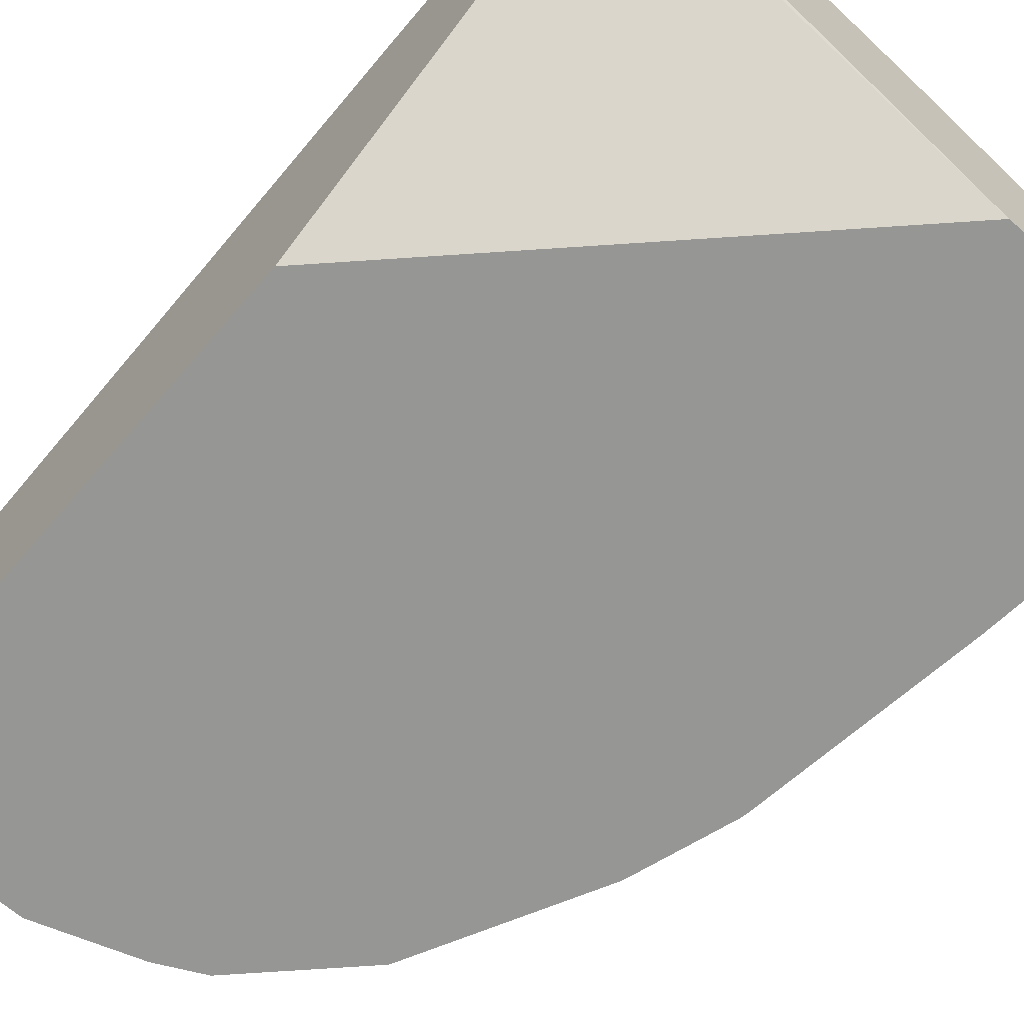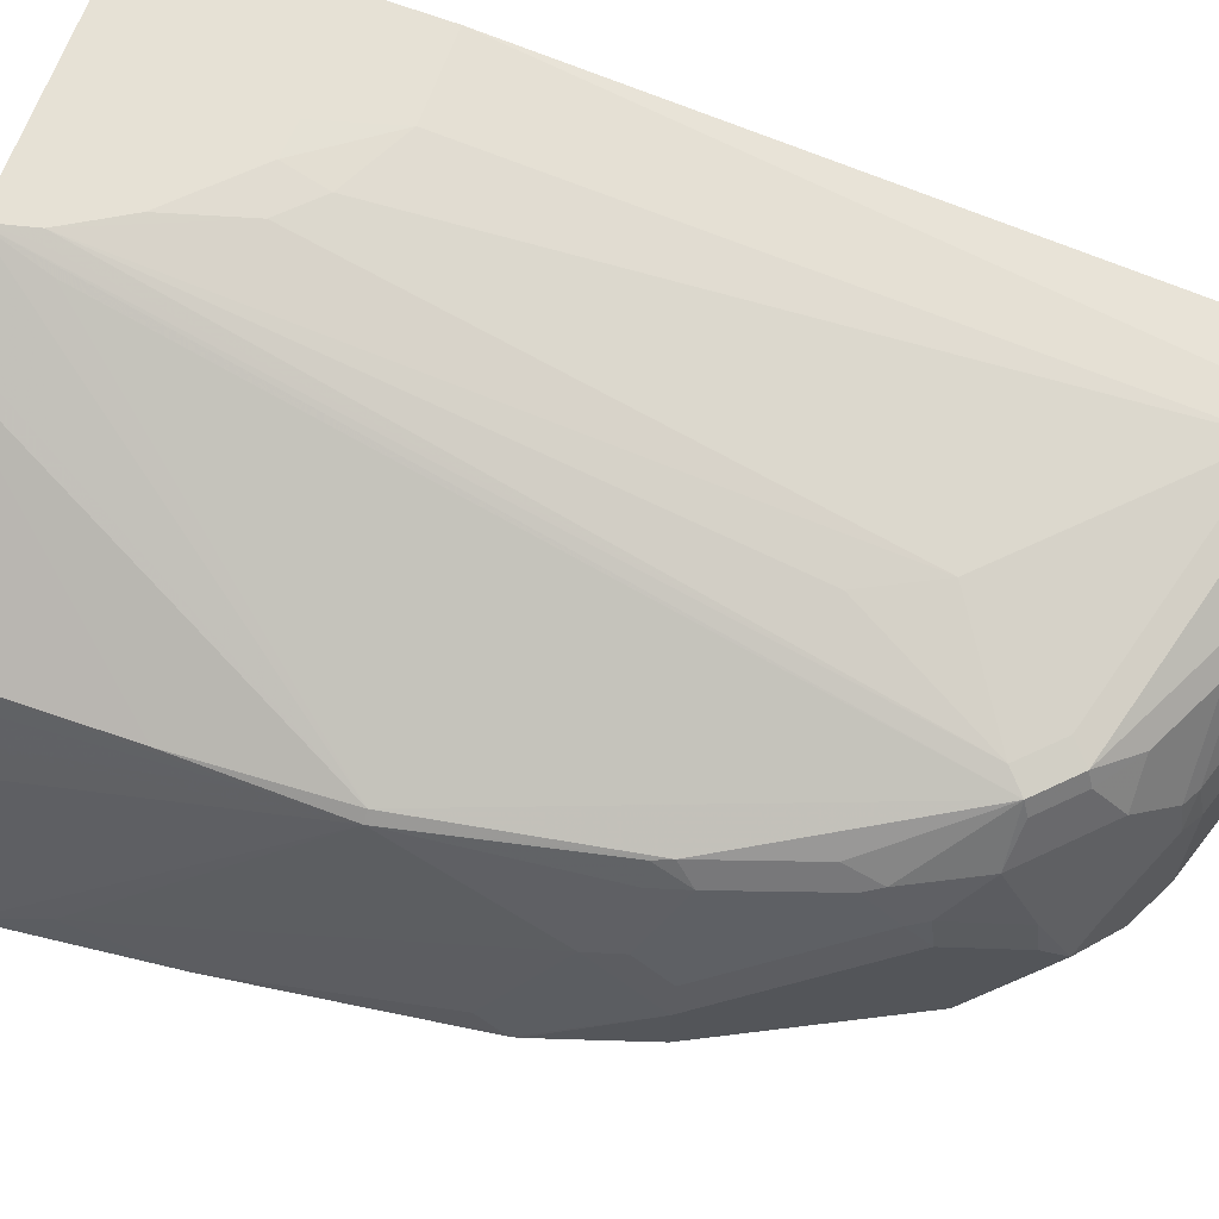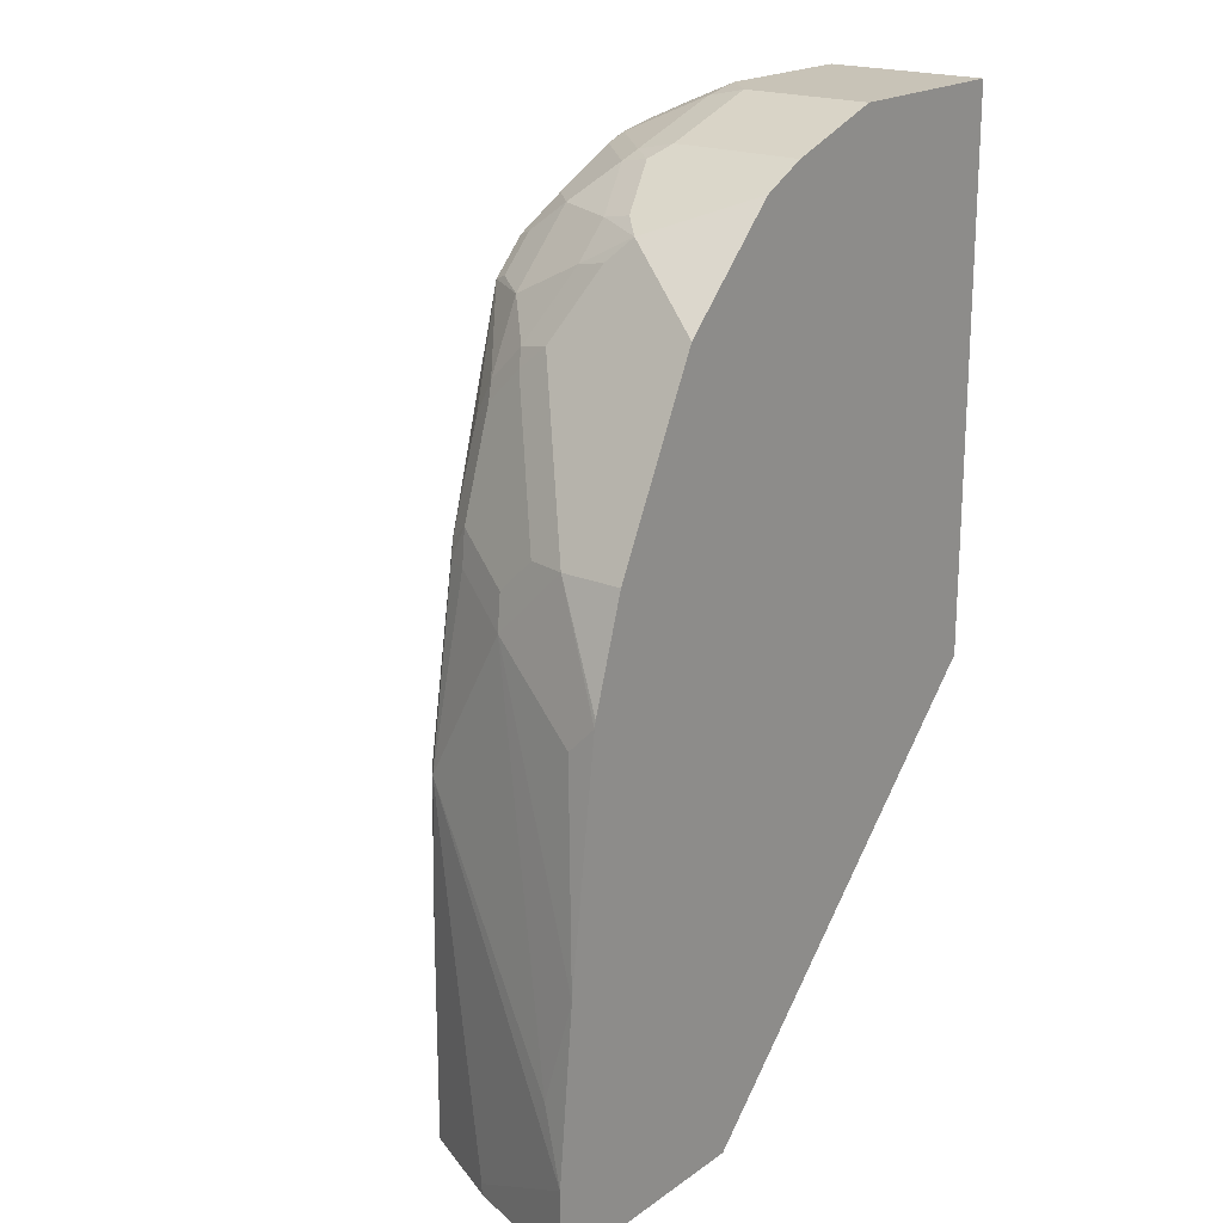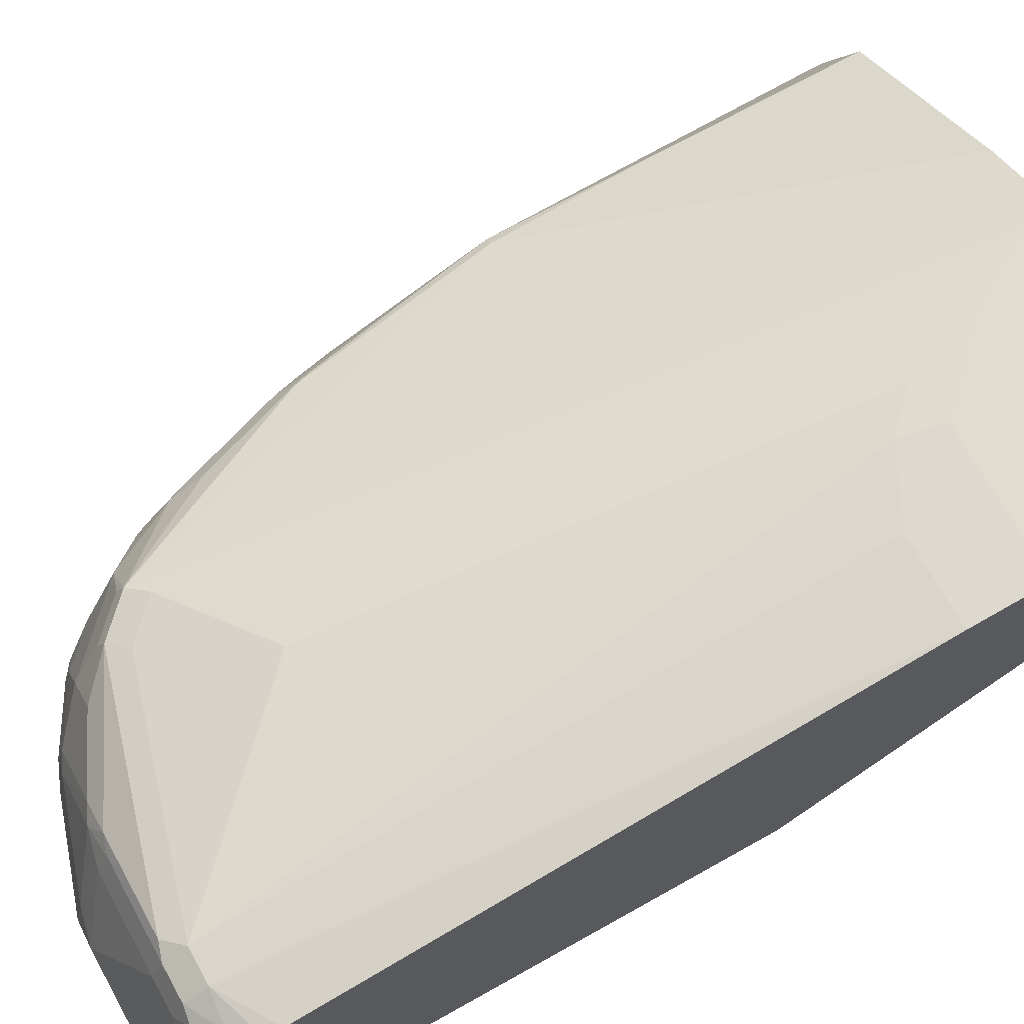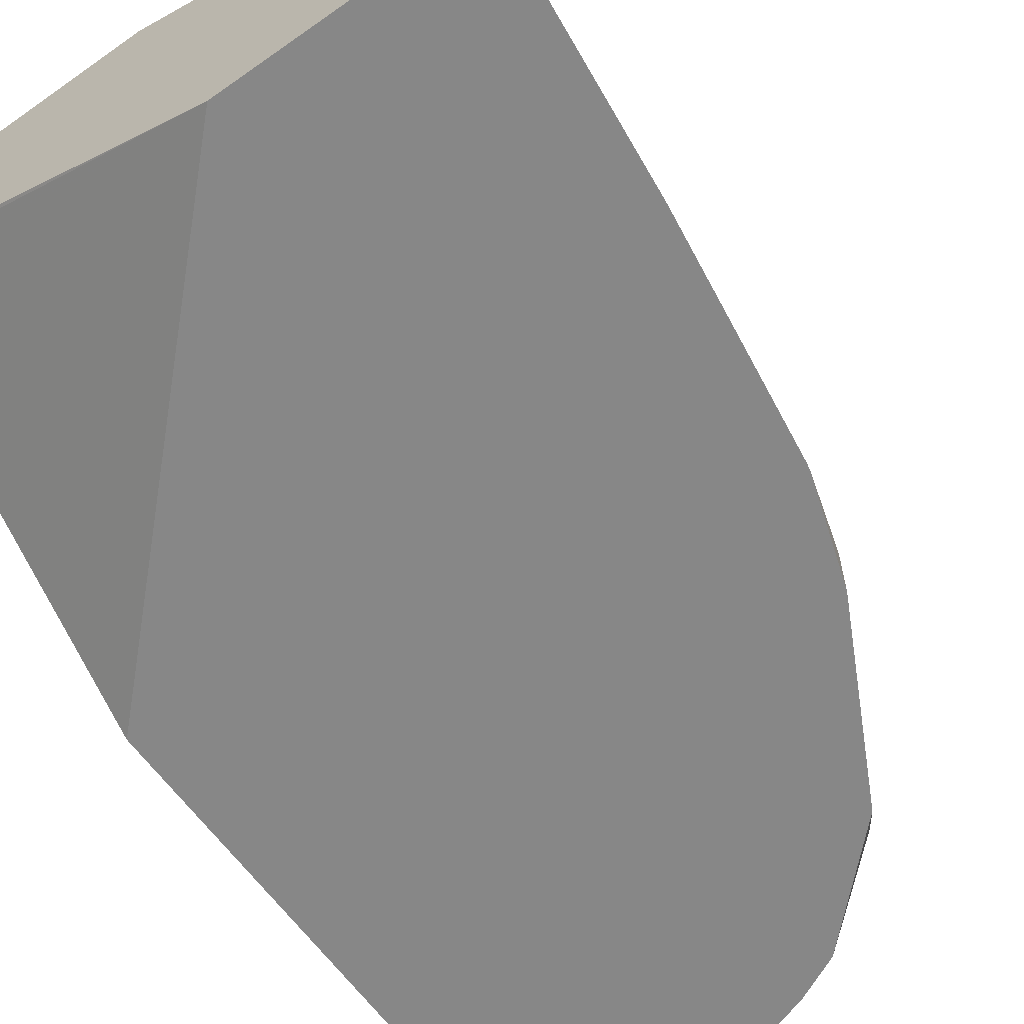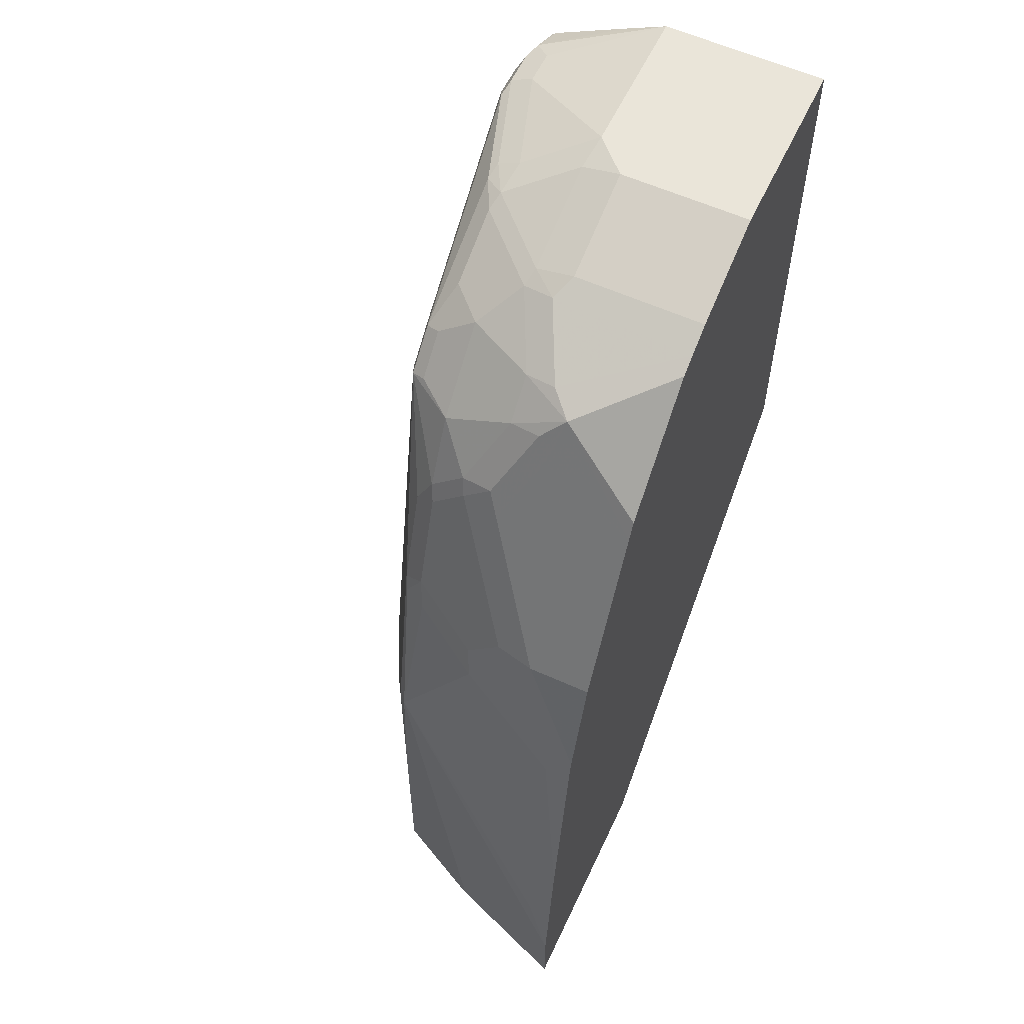
<metadata>
{"format":"obj","ext":"obj","renderer":"f3d","projection":"perspective","resolution":1024,"background":"white","views":[{"elev":-67.7,"azim":139.1,"up":"+Y"},{"elev":64.7,"azim":-70.6,"up":"+Y"},{"elev":19.8,"azim":-51.9,"up":"+Z"},{"elev":69.5,"azim":60.7,"up":"+Y"},{"elev":-62.3,"azim":-144.5,"up":"+Y"},{"elev":58.5,"azim":-65.0,"up":"+Z"}]}
</metadata>
<code>
v -0.2967 -0.1606 0.4328
v -0.2679 -0.08243 0.3916
v -0.2967 -0.1606 0.3851
v -0.2864 -0.1606 0.5358
v -0.2885 -0.1443 0.474
v -0.2421 -0.03092 0.6079
v -0.2589 -0.06435 0.3851
v -0.2679 -0.08243 0.3851
v -0.1547 -0.1606 0.3851
v -0.2679 -0.1606 0.6758
v -0.2679 -0.1443 0.6595
v -0.2473 -0.08243 0.7006
v -0.2267 -0.04124 0.7212
v -0.2198 -0.02749 0.7212
v -0.2164 -0.02577 0.7315
v -0.237 -0.02577 0.6079
v -0.2404 -0.02749 0.5152
v -0.2421 -0.03092 0.5667
v -0.2473 -0.04124 0.3851
v 0.07394 -0.02828 0.3851
v 0.07394 -0.02997 0.3875
v -0.06186 -0.1108 0.3916
v 0.07394 -0.1606 0.6117
v -0.267 -0.1606 0.68
v -0.2473 -0.1236 0.7418
v -0.2421 -0.07983 0.7212
v -0.2215 -0.03864 0.7418
v -0.1958 -0.02577 0.7934
v -0.1546 -0.005165 0.8552
v -0.09277 0.05666 0.4225
v -0.08287 0.06405 0.3851
v -0.1236 0.04364 0.3851
v -0.133 0.03893 0.3851
v -0.2404 -0.02749 0.3851
v 0.07394 0.06405 0.3851
v 0.07394 -0.1606 0.948
v -0.2473 -0.1606 0.7418
v -0.2421 -0.1004 0.7418
v -0.2391 -0.1606 0.7583
v -0.2061 -0.08243 0.8243
v -0.2215 -0.05923 0.7624
v -0.2009 -0.03864 0.8037
v -0.1958 -0.03607 0.814
v -0.1752 -0.03607 0.8552
v -0.158 -0.01374 0.8587
v -0.1339 -0.005165 0.8758
v -0.1443 -1.853e-05 0.8449
v -0.08247 0.06181 0.4122
v -0.07652 0.06405 0.4122
v 0.07394 0.06405 0.4902
v 0.07394 -0.06182 0.948
v -0.04125 -0.1606 0.948
v -0.2009 -0.05923 0.8243
v -0.1979 -0.1606 0.8407
v -0.1855 -0.103 0.8655
v -0.1992 -0.07555 0.838
v -0.1958 -0.05665 0.8346
v -0.1752 -0.07726 0.8758
v -0.1339 -0.03607 0.8964
v -0.1374 -0.01374 0.8793
v -0.1236 -1.853e-05 0.8655
v -0.1133 -0.01546 0.8964
v -0.09277 -0.005165 0.8964
v 0.0103 0.01544 0.917
v -0.08247 0.02059 0.8037
v -0.1031 0.02059 0.7624
v -0.04125 0.06181 0.4946
v -0.05591 0.06405 0.4475
v 0.006675 0.06405 0.4902
v 0.07394 0.06181 0.5358
v 0.07394 -0.04003 0.9371
v 0.05152 0.0103 0.9222
v 0.04121 -1.853e-05 0.9273
v -0.02061 -0.06182 0.948
v -0.04125 -0.08243 0.948
v -0.1031 -0.1606 0.9273
v -0.1923 -0.1606 0.8518
v -0.1717 -0.1099 0.893
v -0.1786 -0.09615 0.8793
v -0.1546 -0.07726 0.8964
v -0.1133 -0.05665 0.917
v -0.09277 -0.03607 0.917
v -0.04125 0.02059 0.8449
v 0.02061 0.02059 0.9067
v -0.07216 -0.01546 0.917
v -0.05156 -0.005165 0.917
v 0.02061 0.01373 0.9205
v -0.02061 0.06181 0.5152
v -0.01469 0.06405 0.4887
v 0.02061 0.06181 0.5358
v 0.04121 0.02059 0.9067
v 0.07394 0.02059 0.8861
v 0.07394 -0.03435 0.9342
v 0.02061 -1.853e-05 0.9273
v 0.07394 0.008471 0.9123
v 0.07212 0.0103 0.9119
v 0.06182 0.01544 0.9093
v 0.04121 0.01373 0.9205
v -0.04125 -0.05923 0.9428
v -0.04125 -0.02063 0.9273
v -0.06186 -0.01805 0.9222
v -0.1031 -0.05923 0.9222
v -0.1031 -0.08243 0.9273
v -0.1194 -0.1606 0.9192
v -0.1305 -0.1606 0.9136
v -0.158 -0.09615 0.8999
v -0.1168 -0.07555 0.9205
v -0.04125 -0.006881 0.9205
v 0.07394 0.01848 0.8957
v 0.07394 0.01089 0.9098
v 0.07394 0.01443 0.9037
f 51 72 73
f 54 77 78
f 53 56 57
f 52 103 76
f 51 94 74
f 51 73 94
f 50 90 70
f 54 78 55
f 51 71 72
f 52 75 103
f 56 79 58
f 59 82 85
f 58 79 78
f 58 78 80
f 59 62 60
f 59 80 81
f 59 81 82
f 59 85 62
f 104 107 106
f 61 84 83
f 50 69 90
f 63 86 64
f 63 85 86
f 56 58 57
f 49 65 67
f 44 58 80
f 49 67 68
f 40 54 55
f 64 86 108
f 40 55 78
f 40 78 79
f 40 79 56
f 40 56 53
f 42 53 57
f 42 57 43
f 43 57 44
f 44 80 59
f 44 59 60
f 49 66 65
f 44 60 45
f 46 60 62
f 46 62 85
f 46 85 63
f 46 63 64
f 46 64 84
f 46 84 61
f 47 61 83
f 47 83 65
f 47 65 66
f 47 66 49
f 47 49 48
f 44 57 58
f 64 108 87
f 85 101 86
f 65 83 67
f 80 107 81
f 81 107 102
f 81 102 82
f 82 102 85
f 84 87 98
f 84 98 91
f 84 90 88
f 85 102 101
f 86 101 108
f 87 108 100
f 87 100 94
f 80 106 107
f 88 90 89
f 91 97 109
f 91 109 92
f 95 110 96
f 96 110 97
f 97 110 111
f 97 111 109
f 99 101 102
f 100 108 101
f 102 107 103
f 103 107 104
f 39 54 40
f 91 98 97
f 64 87 84
f 78 106 80
f 78 105 104
f 67 88 89
f 67 89 68
f 67 83 84
f 67 84 88
f 69 89 90
f 70 90 84
f 70 84 91
f 70 91 92
f 71 93 72
f 72 94 73
f 72 93 95
f 78 104 106
f 72 95 96
f 72 97 98
f 72 98 87
f 72 87 94
f 74 99 75
f 74 94 100
f 74 100 101
f 74 101 99
f 75 99 102
f 75 102 103
f 76 103 104
f 77 105 78
f 72 96 97
f 36 75 52
f 15 29 16
f 36 51 74
f 3 35 20
f 3 20 9
f 4 10 11
f 4 11 12
f 4 12 5
f 5 12 6
f 6 12 13
f 6 13 14
f 6 14 15
f 6 15 16
f 6 16 17
f 6 17 34
f 6 34 18
f 6 18 7
f 7 18 19
f 9 20 21
f 9 21 22
f 9 22 23
f 10 24 25
f 10 25 11
f 11 25 12
f 12 25 38
f 12 38 26
f 3 31 35
f 36 74 75
f 3 33 32
f 3 34 33
f 1 2 8
f 1 8 3
f 1 3 9
f 1 9 23
f 1 23 36
f 1 36 52
f 1 52 76
f 1 76 104
f 1 104 105
f 1 105 77
f 1 77 54
f 12 26 27
f 1 54 39
f 1 37 24
f 1 24 10
f 1 10 4
f 1 4 5
f 1 5 6
f 1 6 2
f 2 7 8
f 2 6 7
f 3 8 7
f 3 7 19
f 3 19 34
f 1 39 37
f 12 27 13
f 3 32 31
f 14 27 15
f 25 40 53
f 25 53 38
f 26 38 53
f 26 53 41
f 26 41 27
f 27 41 53
f 27 53 42
f 28 43 29
f 29 43 44
f 29 44 45
f 29 60 46
f 29 46 61
f 29 61 47
f 29 47 31
f 29 31 30
f 31 47 48
f 31 48 49
f 31 49 68
f 31 68 89
f 31 89 69
f 31 69 50
f 31 50 35
f 13 27 14
f 25 39 40
f 25 37 39
f 29 45 60
f 21 23 22
f 15 27 42
f 24 37 25
f 15 42 43
f 15 43 28
f 15 28 29
f 16 29 30
f 16 30 31
f 16 31 32
f 16 33 17
f 17 33 34
f 18 34 19
f 20 35 50
f 16 32 33
f 20 36 23
f 20 23 21
f 20 50 70
f 20 51 36
f 20 71 51
f 20 95 93
f 20 93 71
f 20 111 110
f 20 109 111
f 20 92 109
f 20 70 92
f 20 110 95

</code>
